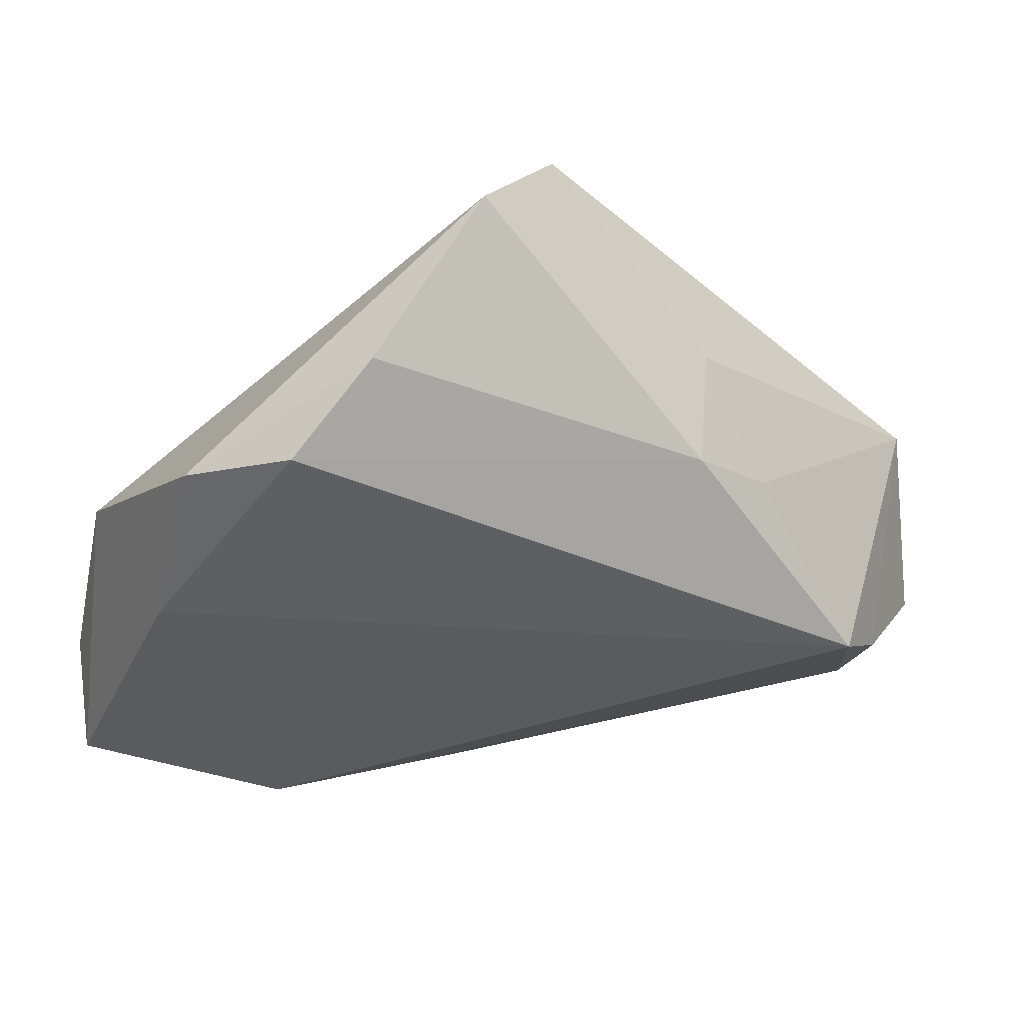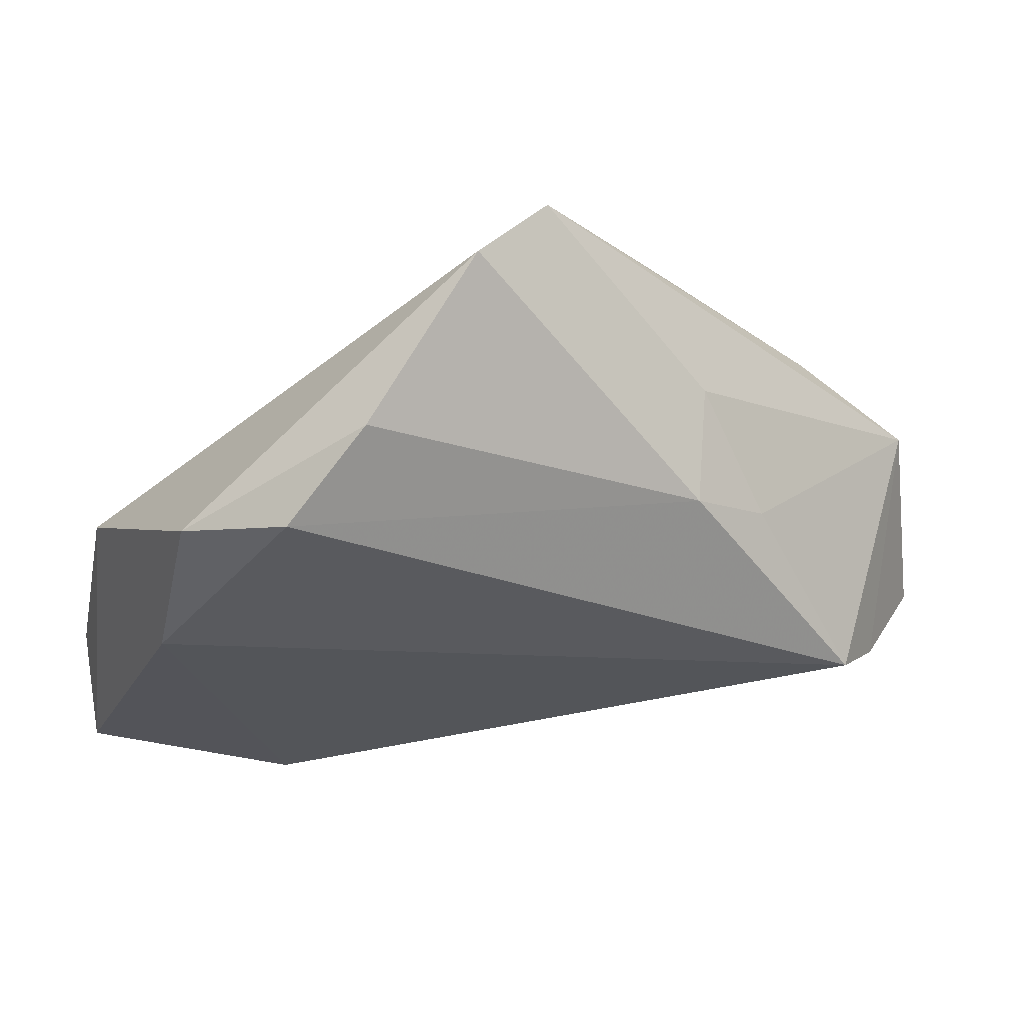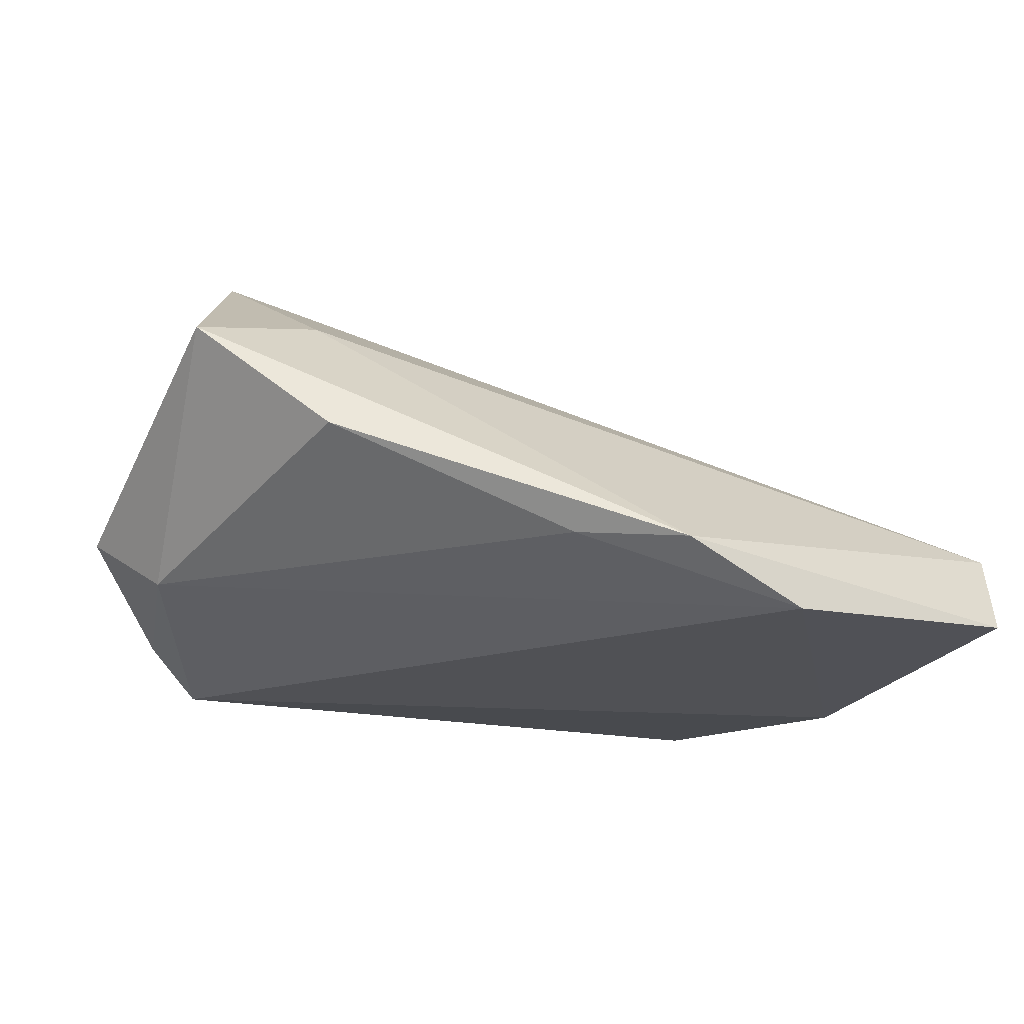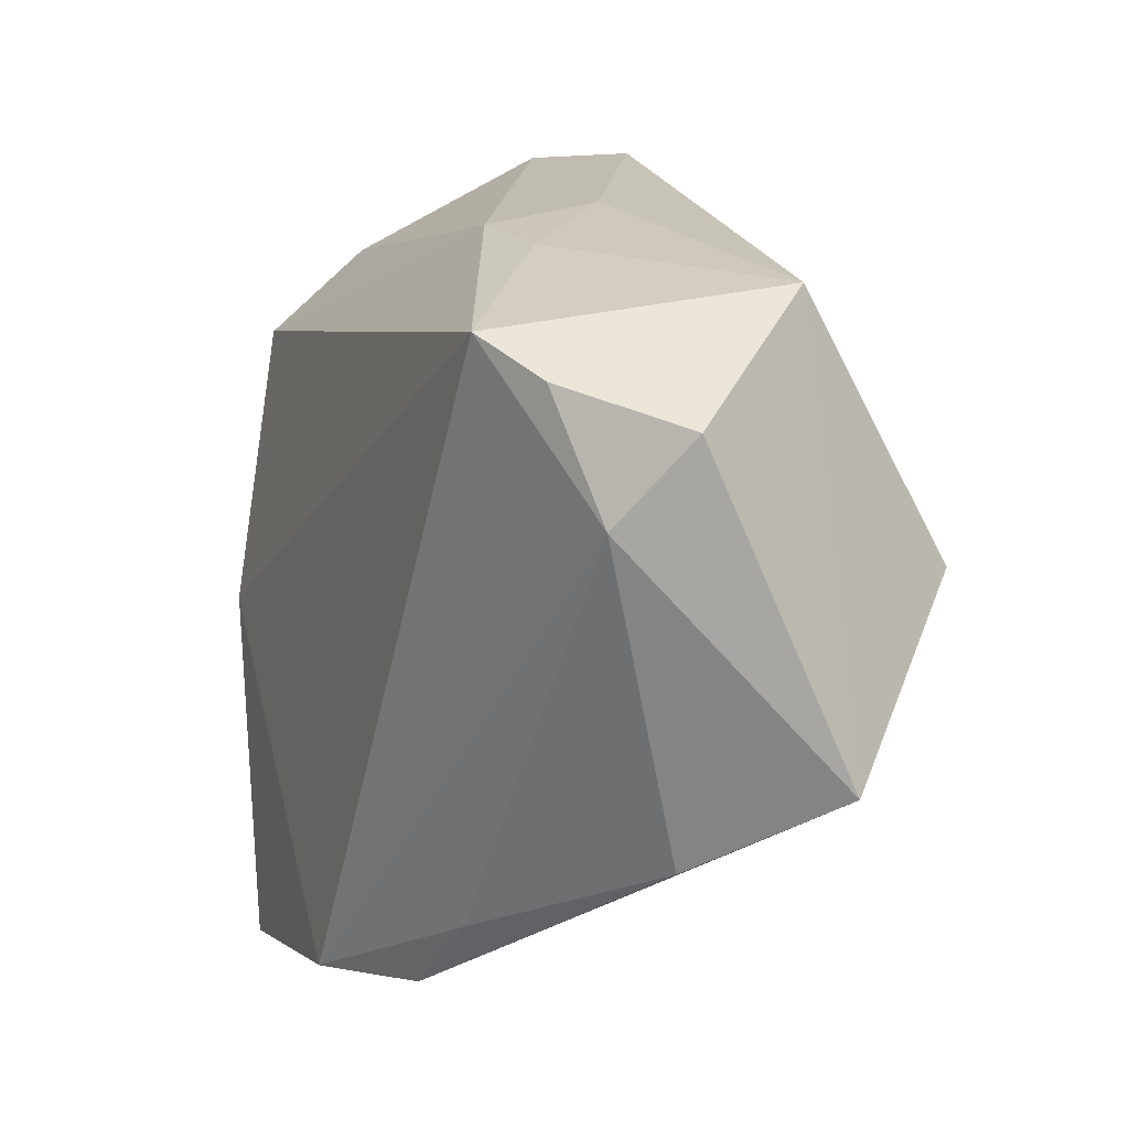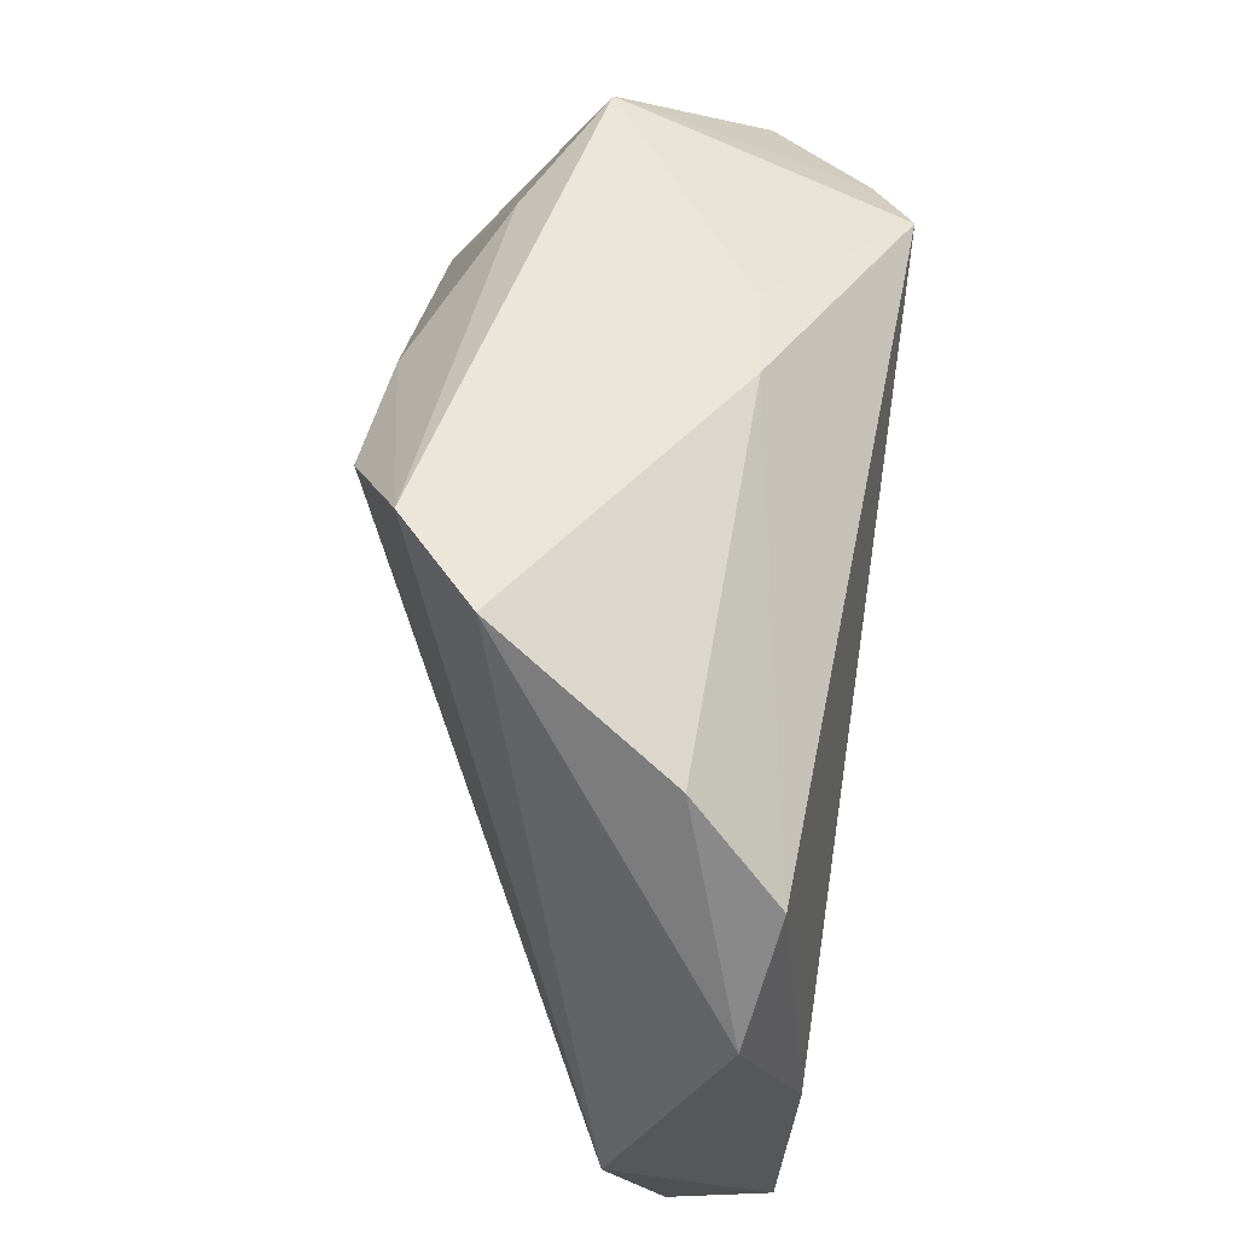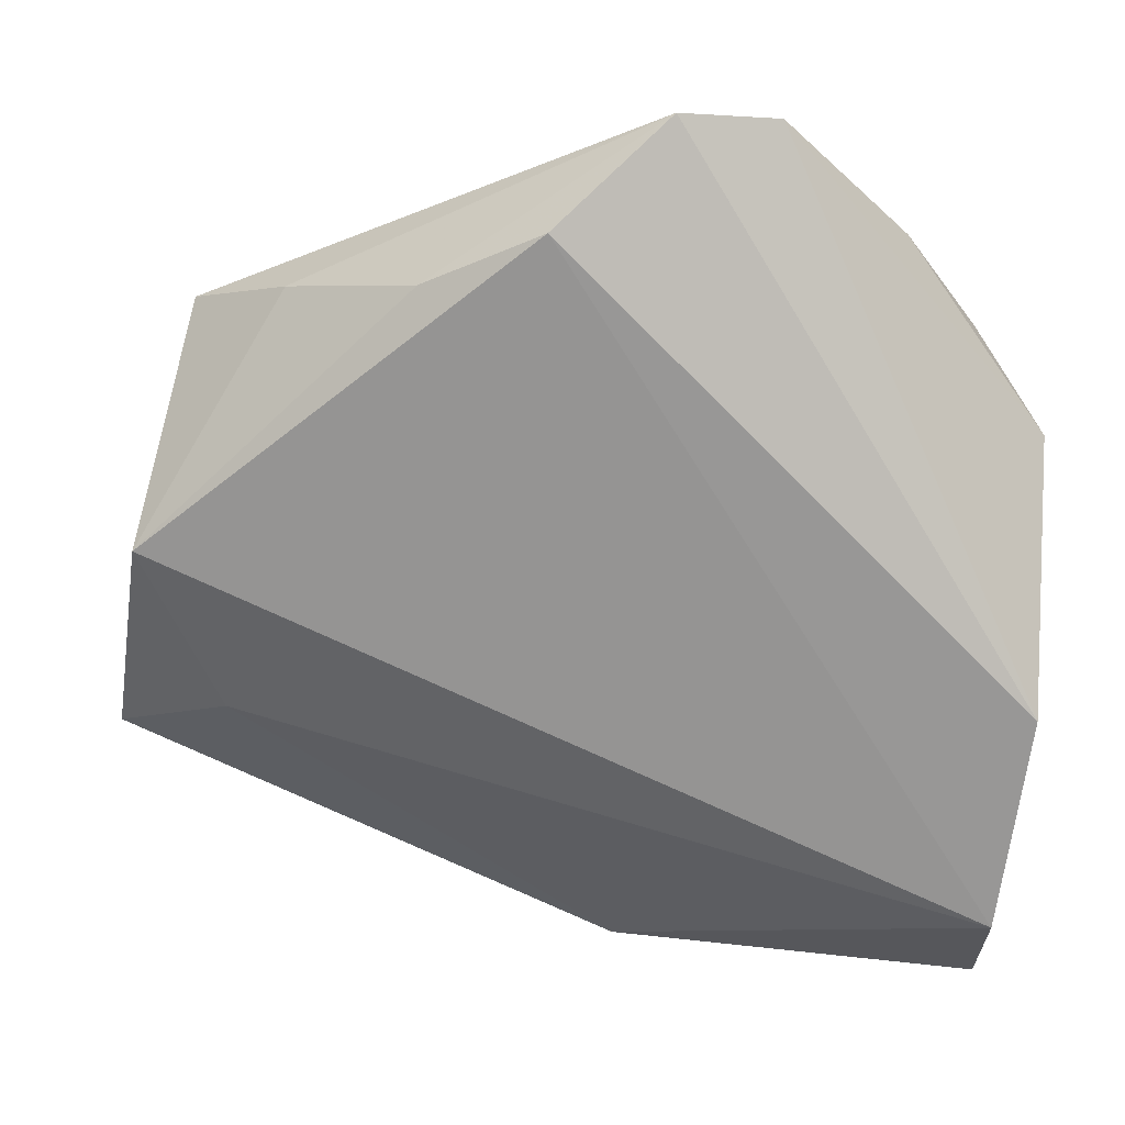
<metadata>
{"format":"obj","ext":"obj","renderer":"f3d","projection":"perspective","resolution":1024,"background":"white","views":[{"elev":-33.3,"azim":152.8,"up":"+Z"},{"elev":-24.3,"azim":153.5,"up":"+Z"},{"elev":-20.2,"azim":-27.8,"up":"+Z"},{"elev":4.1,"azim":-113.1,"up":"+Y"},{"elev":60.3,"azim":98.6,"up":"+Y"},{"elev":3.8,"azim":21.9,"up":"+Y"}]}
</metadata>
<code>
v -0.02811 0.02867 0.01996
v 0.02973 0.04625 0.01319
v -0.04228 -0.001705 0.03087
v 0.04904 -0.04562 -0.007515
v 0.04415 -0.05342 -0.01937
v -0.007313 0.02817 0.02847
v 0.01497 -0.05183 -0.02064
v 0.04811 -0.01025 -0.02064
v -0.01156 -0.04268 -0.01228
v 0.03864 0.0346 -0.006691
v -0.04429 0.02795 0.01245
v -0.0004161 -0.05116 -0.01357
v 0.04419 0.02429 -0.01685
v -0.04012 -0.03268 0.0003113
v 0.008472 0.03344 0.02925
v 0.05318 0.01141 -0.01414
v 0.02045 0.04639 0.02216
v -0.04415 0.0179 -0.01578
v -0.03632 0.02286 -0.02064
v -0.05451 0.01299 -0.003919
v -0.05451 -0.02363 0.01366
v -0.03735 -0.02071 0.01822
v -0.04883 0.003209 -0.01135
v -0.006603 0.03532 -0.007613
v -0.01763 0.03272 -0.00613
v 0.05537 -0.0205 -0.00143
v -0.006195 0.03831 0.00648
f 26 17 15
f 22 3 21
f 2 10 24
f 2 17 26
f 6 15 17
f 3 15 6
f 3 22 4
f 26 15 4
f 4 15 3
f 4 5 26
f 23 20 18
f 23 14 21
f 21 20 23
f 27 2 24
f 17 2 27
f 24 10 13
f 21 3 11
f 11 20 21
f 18 20 11
f 17 27 11
f 5 4 12
f 7 5 12
f 12 22 21
f 12 4 22
f 21 14 12
f 16 13 10
f 16 2 26
f 10 2 16
f 7 23 19
f 19 23 18
f 24 13 19
f 18 11 19
f 3 6 1
f 1 11 3
f 1 6 17
f 17 11 1
f 14 23 9
f 9 12 14
f 9 23 7
f 7 12 9
f 13 16 8
f 8 19 13
f 26 5 8
f 8 16 26
f 8 5 7
f 7 19 8
f 24 19 25
f 25 19 11
f 25 27 24
f 25 11 27

</code>
